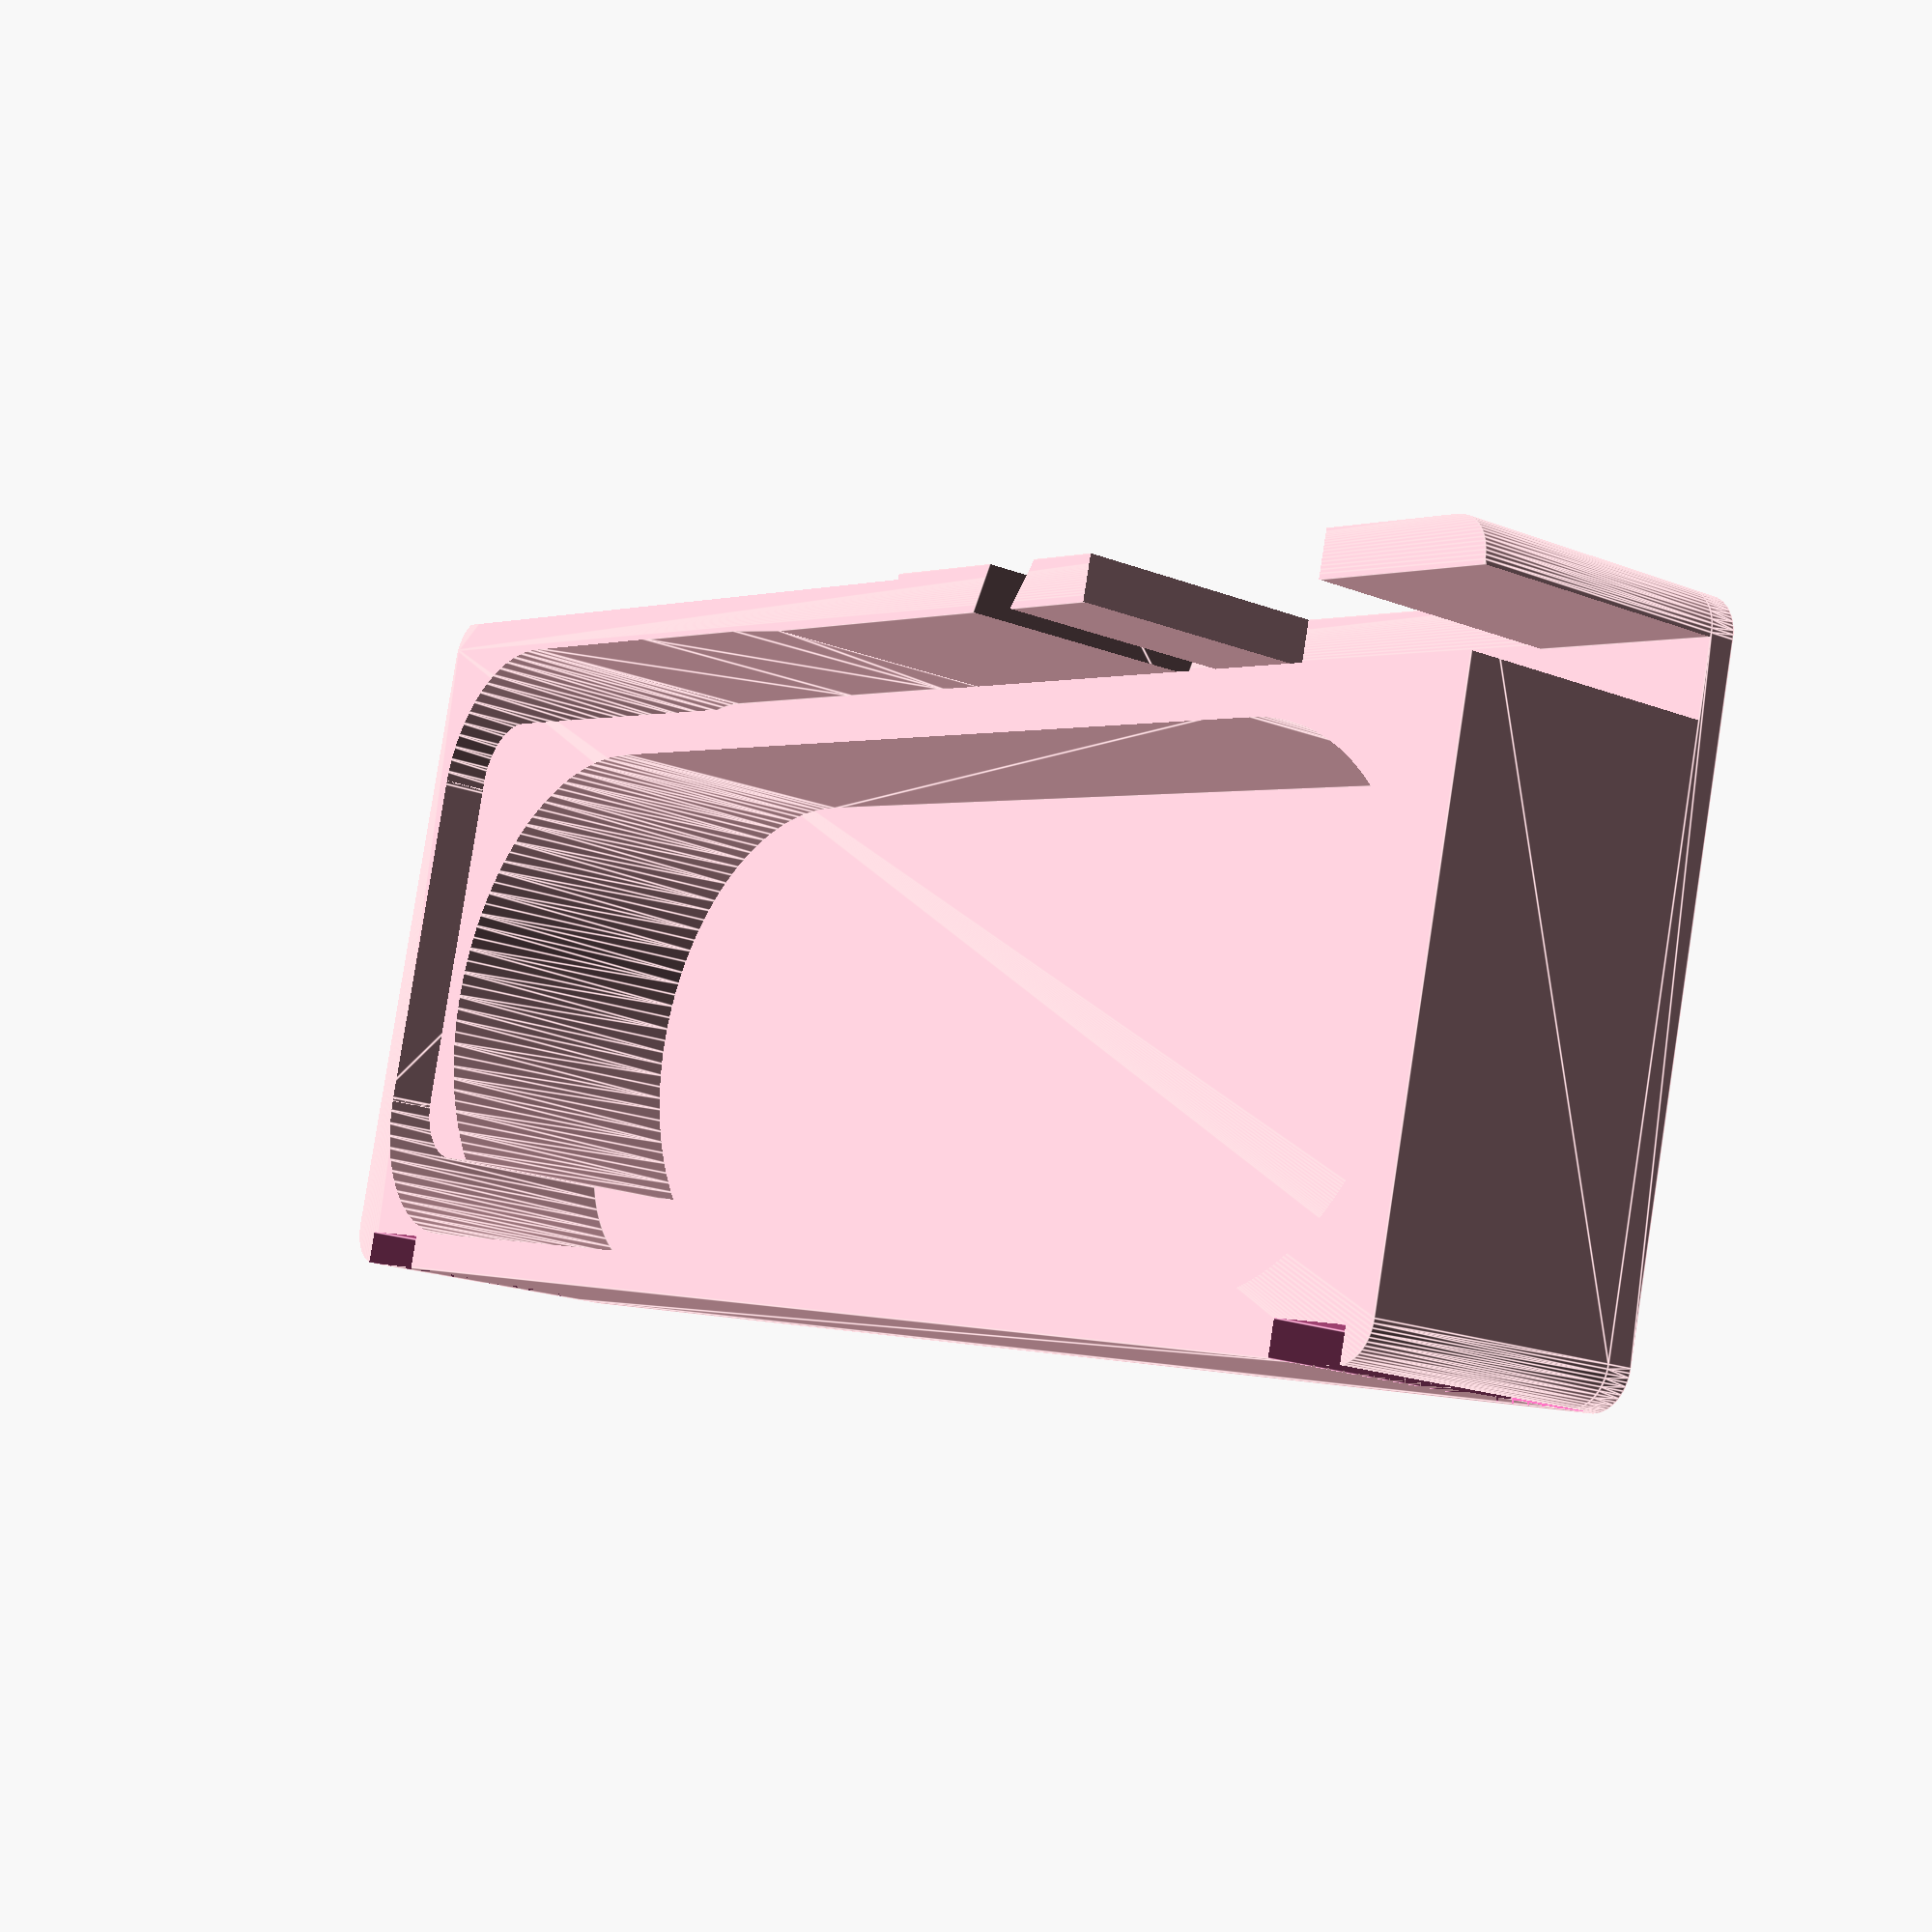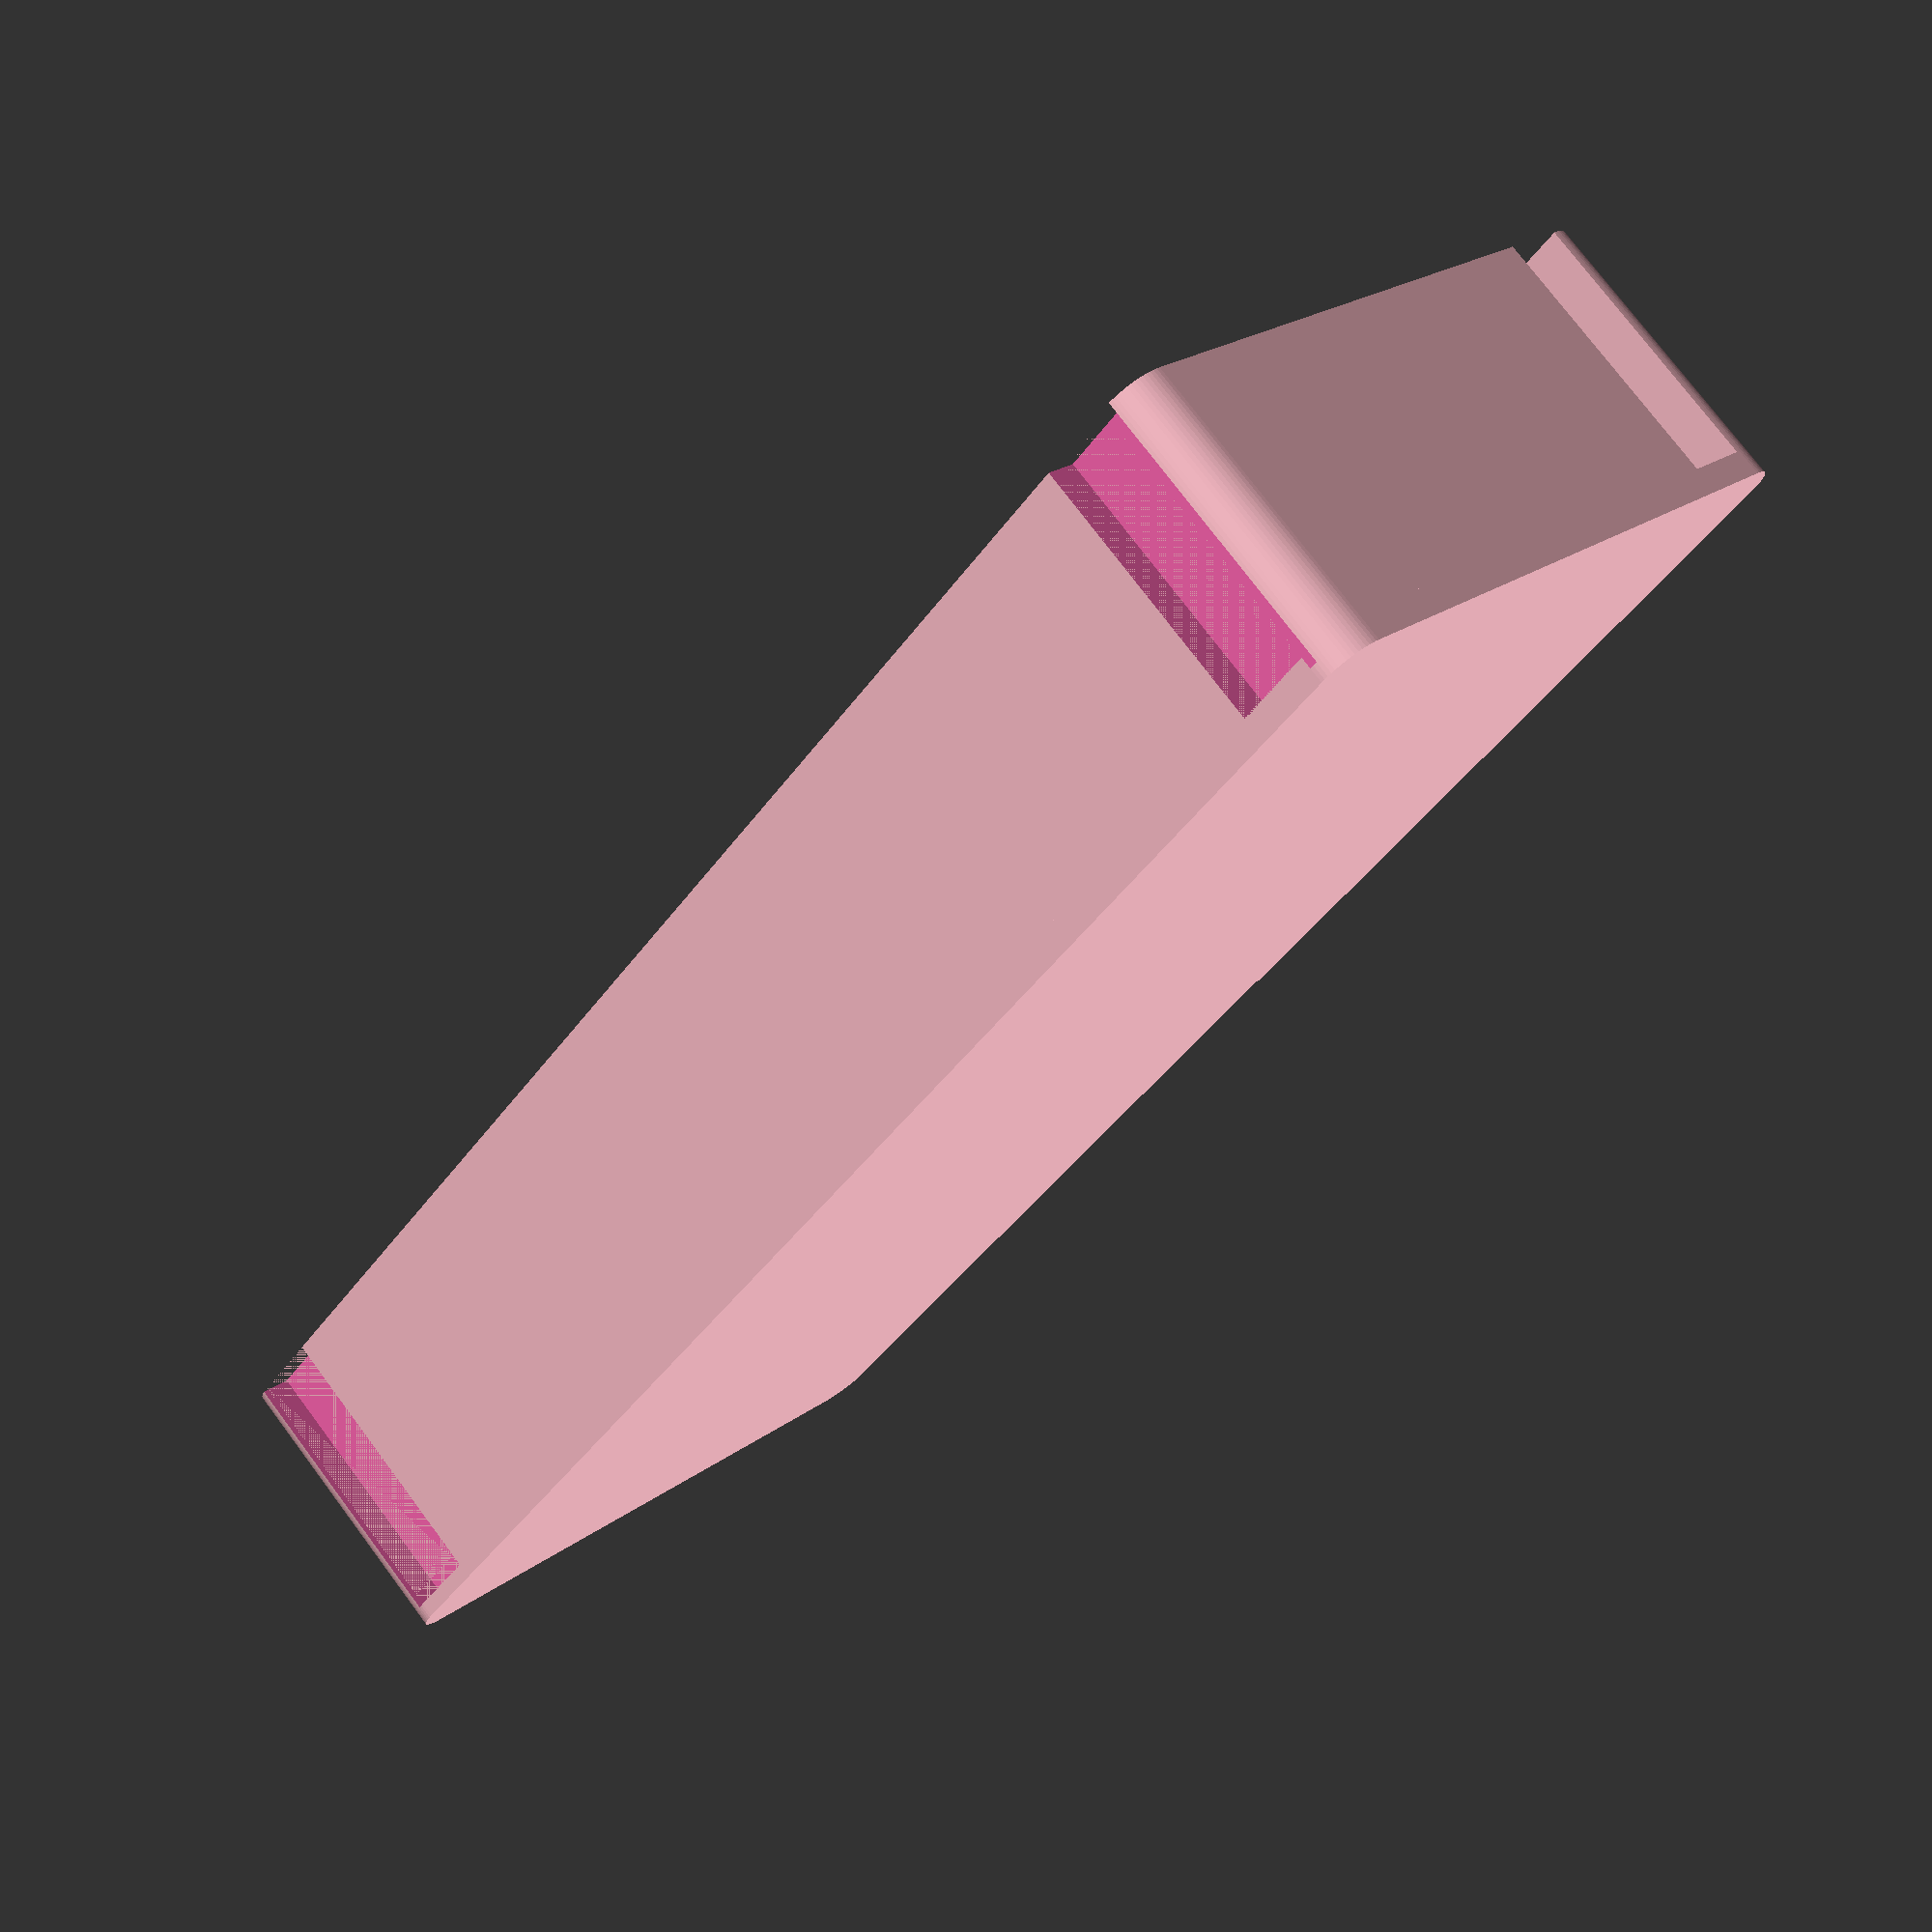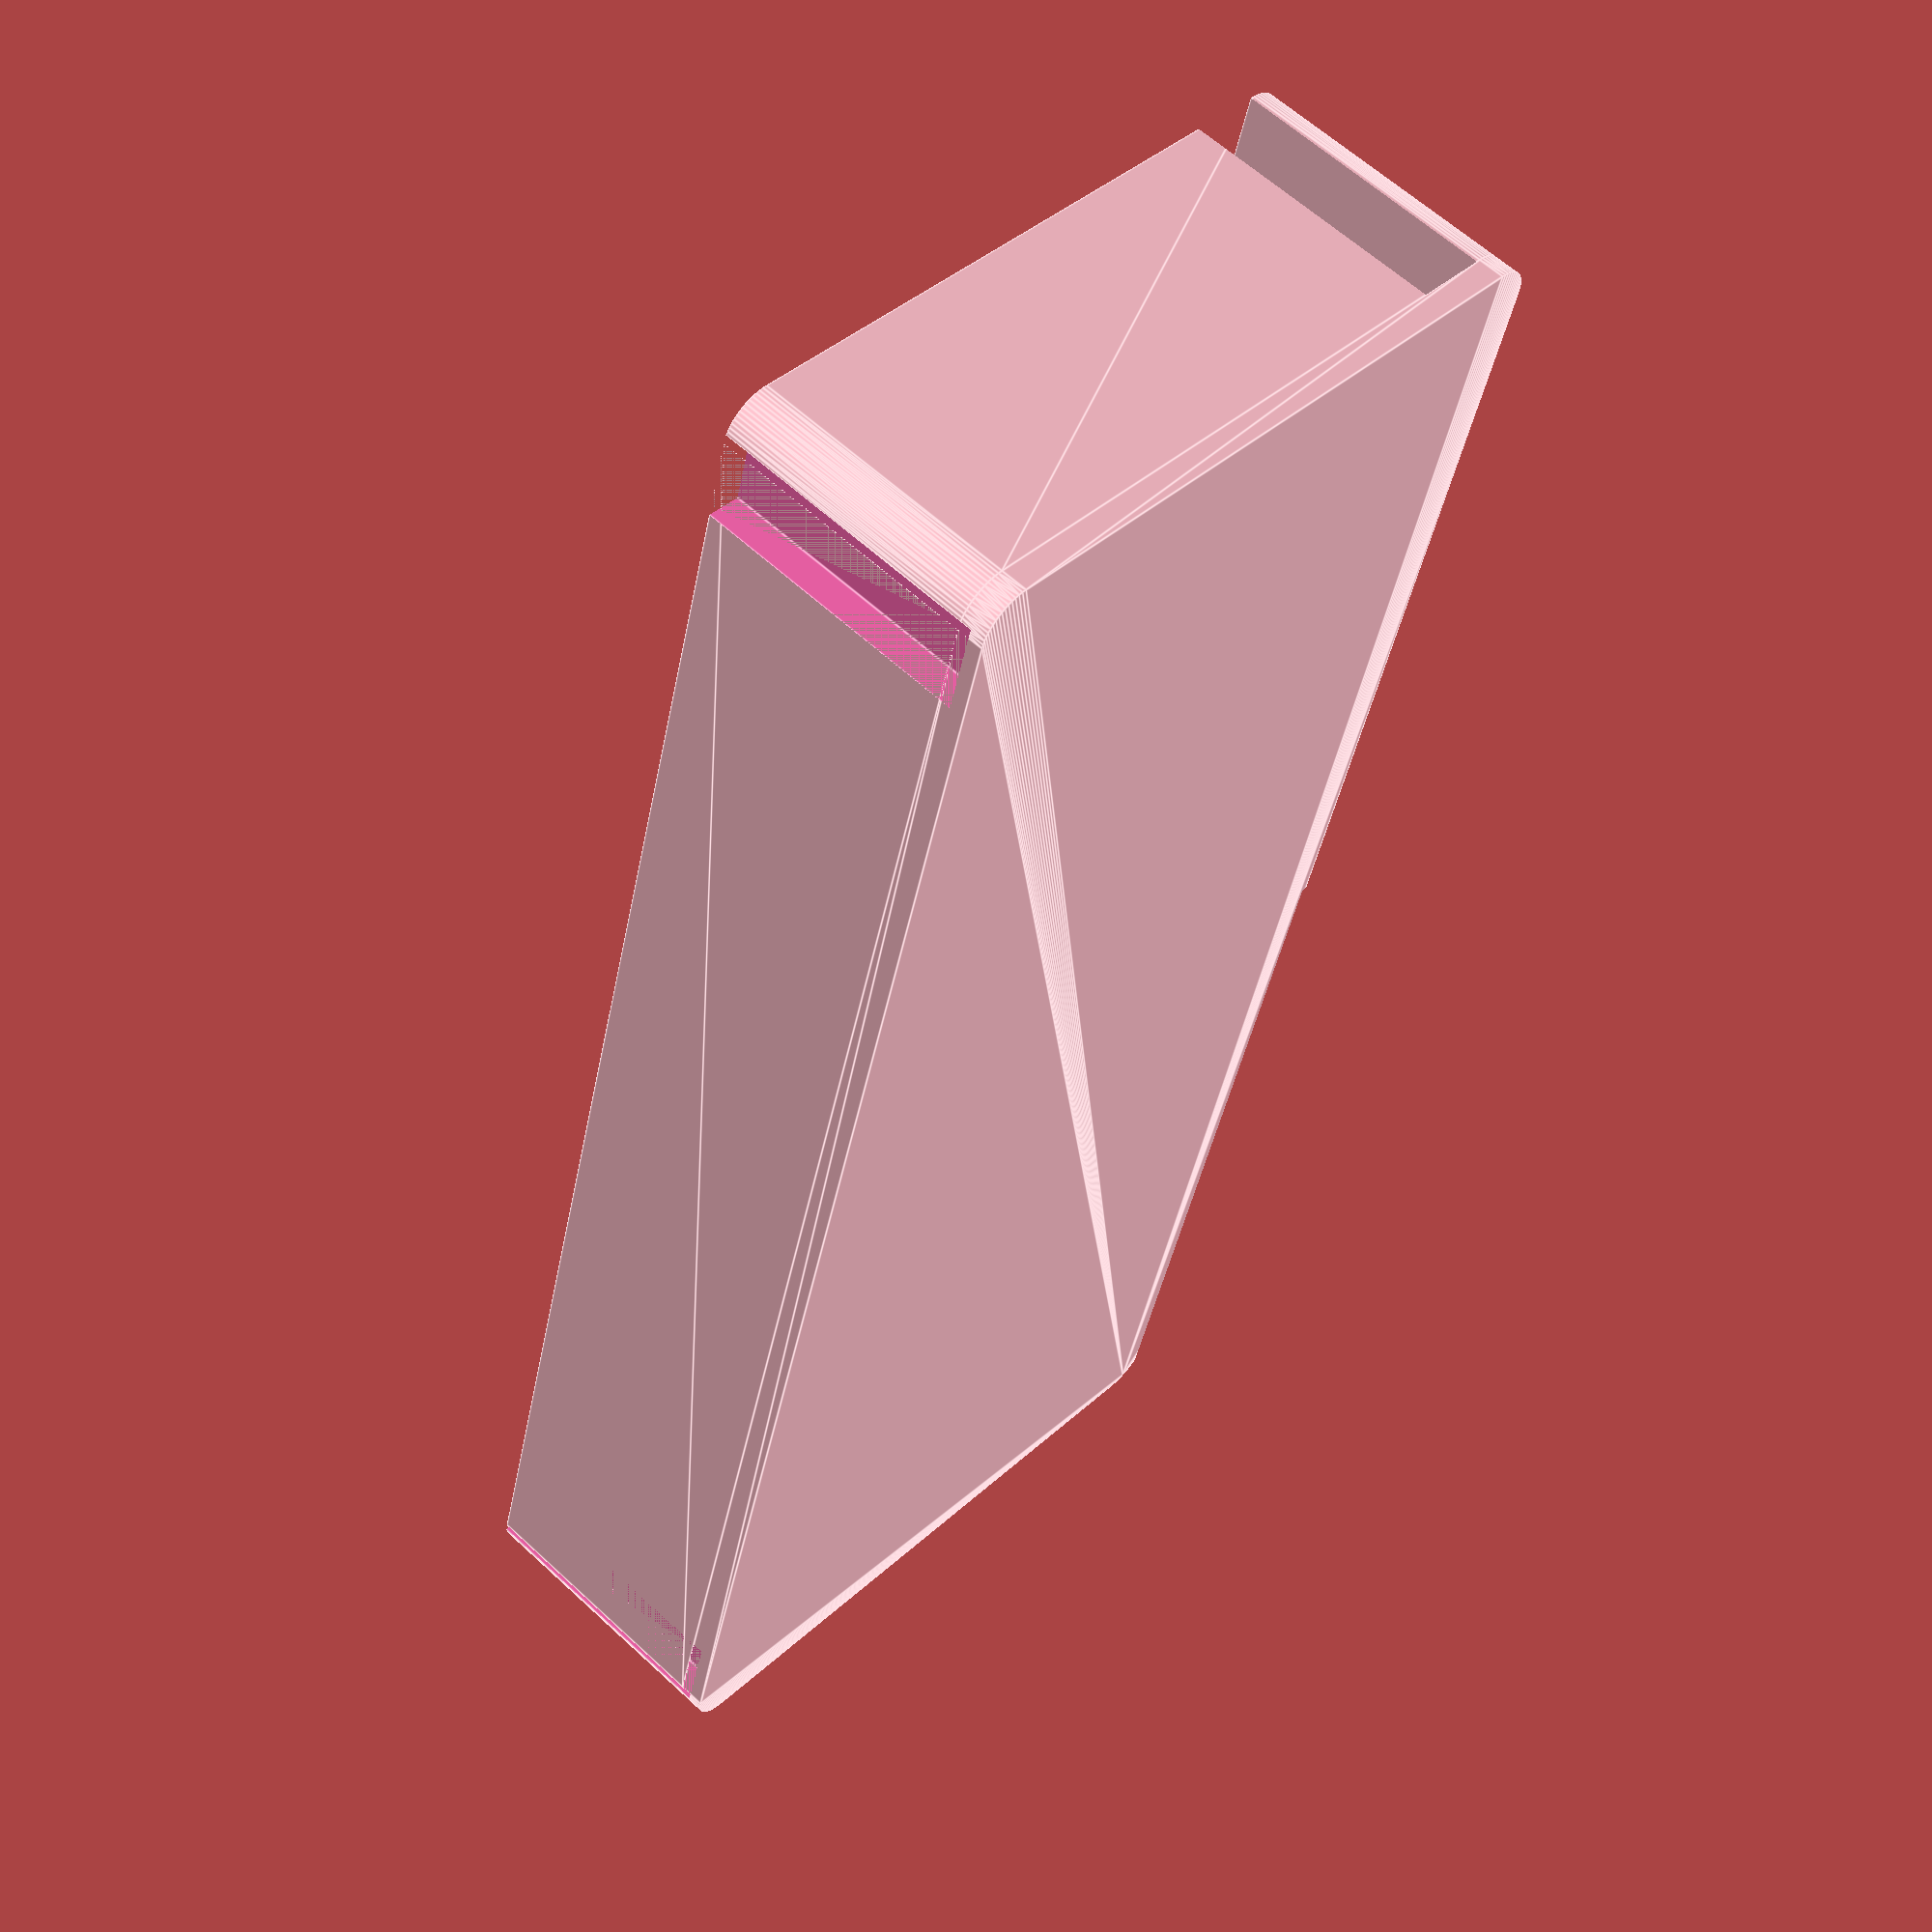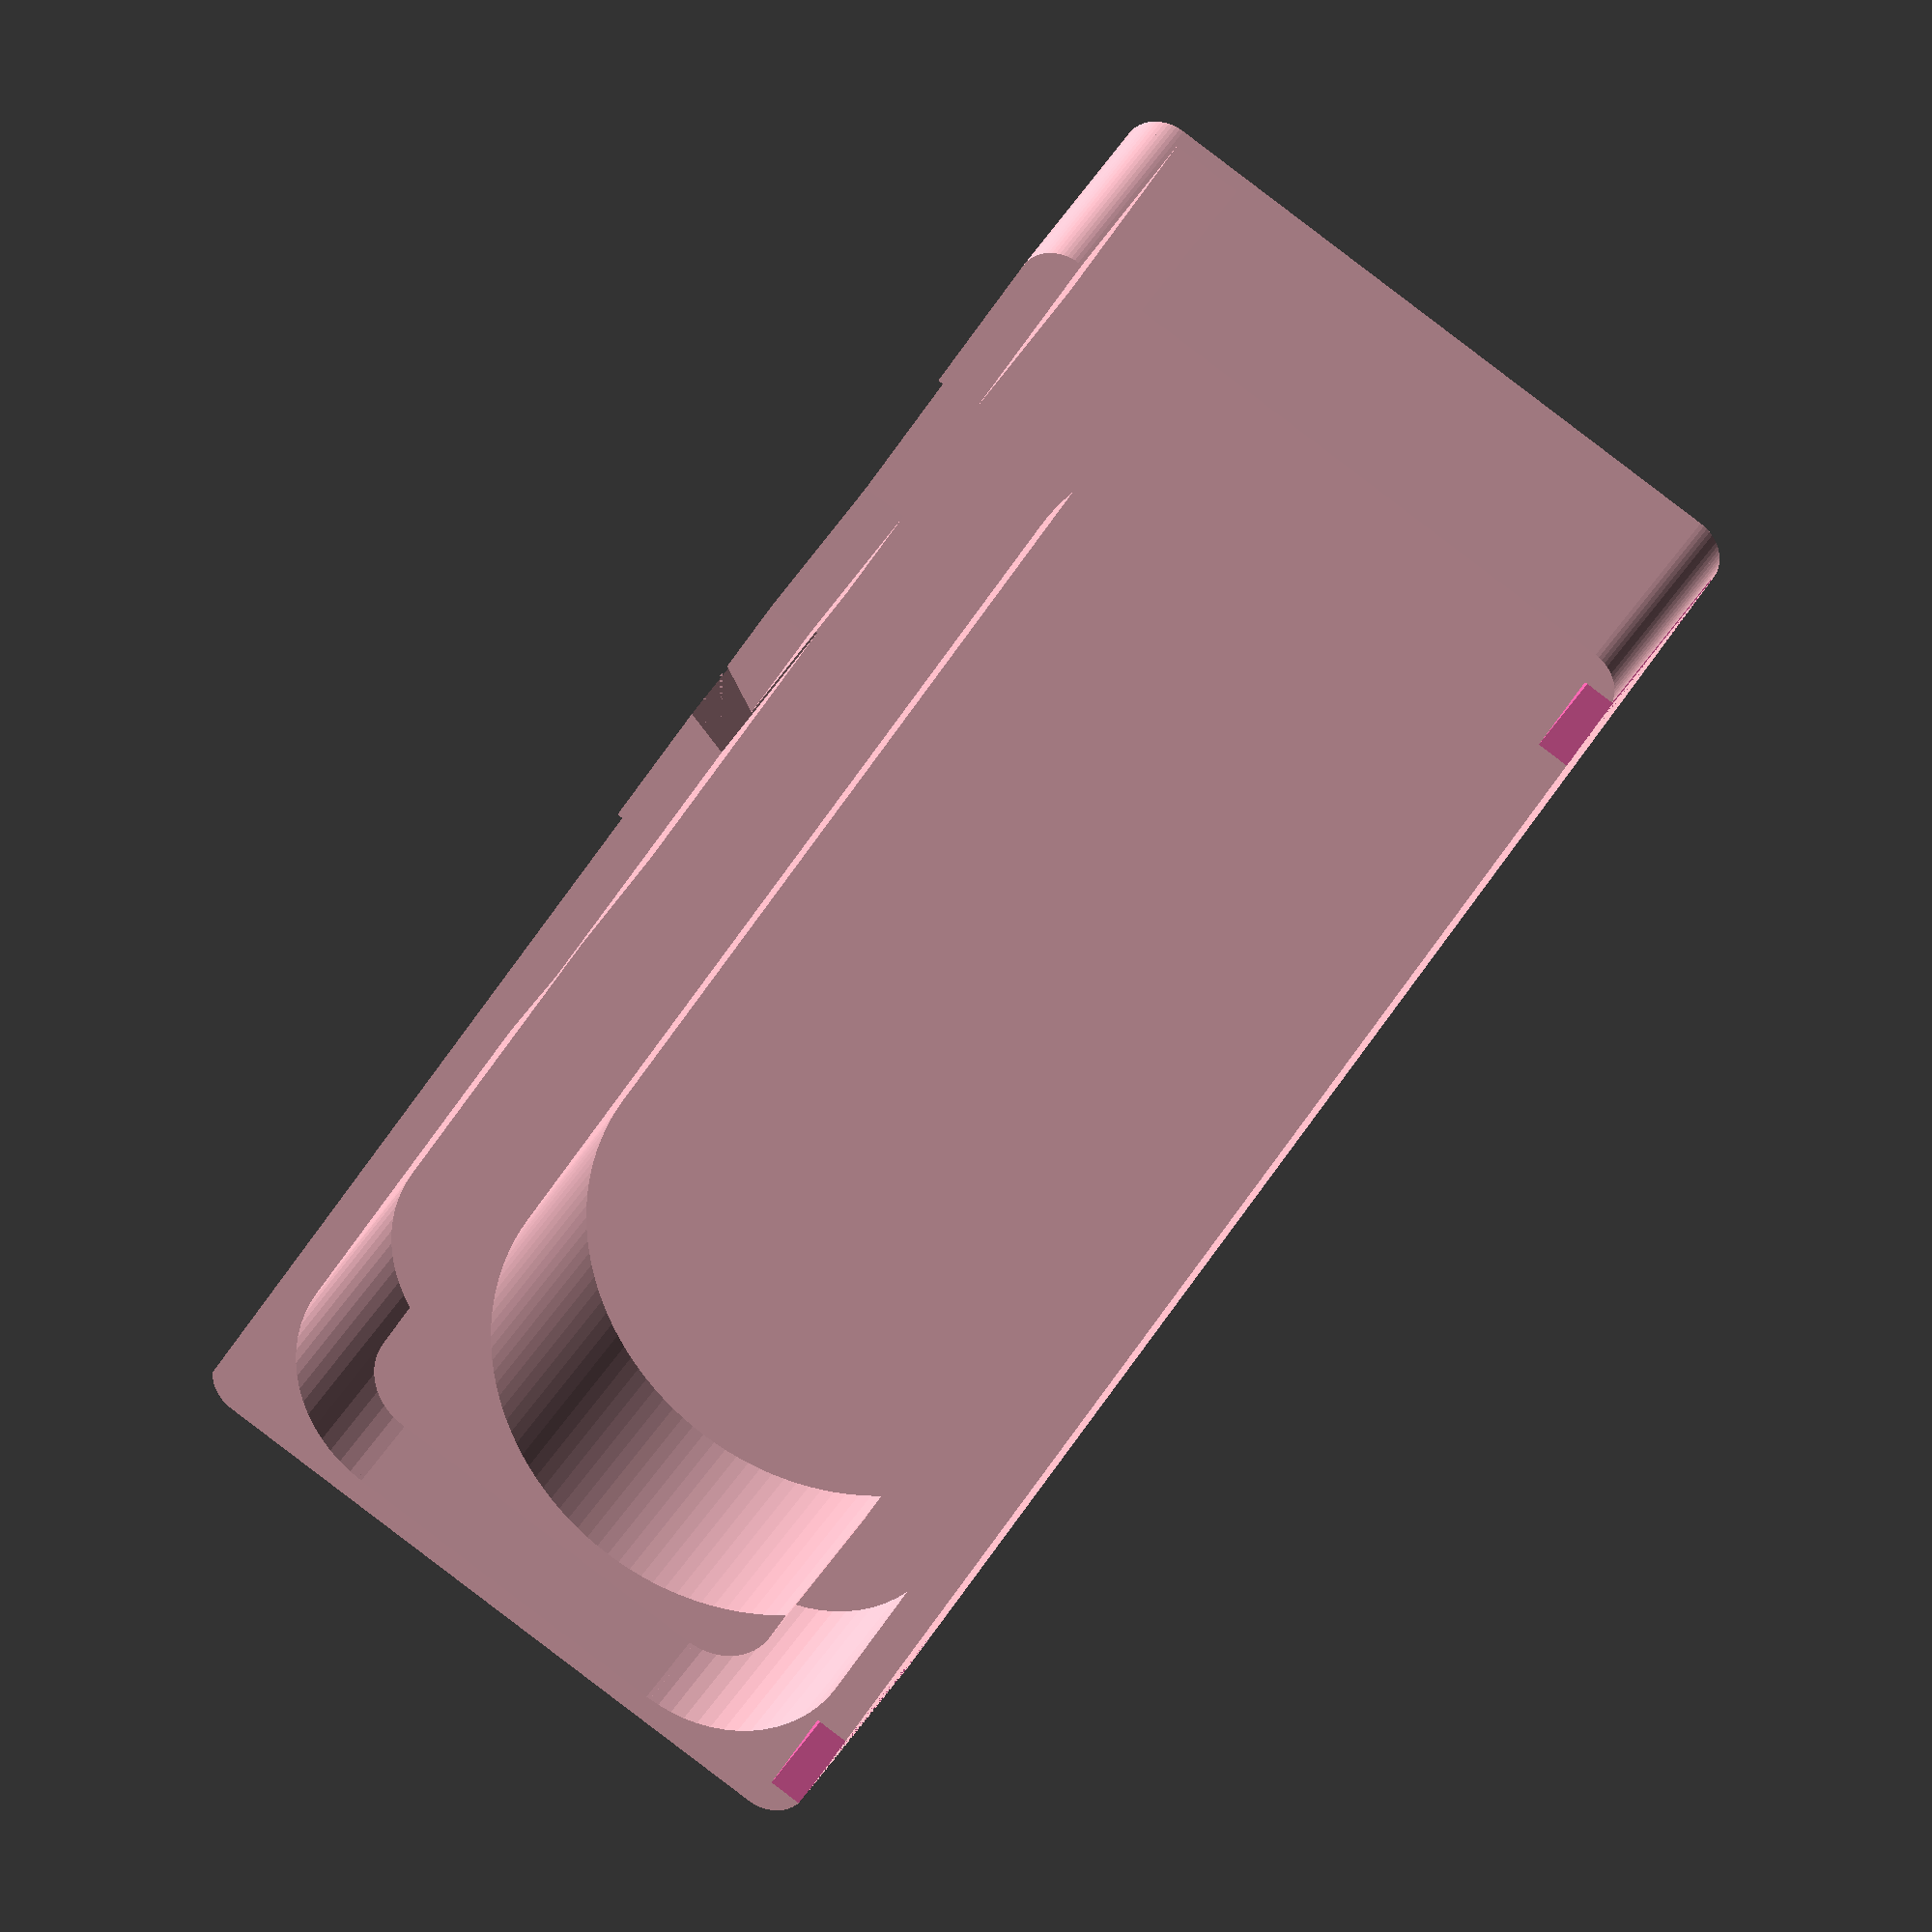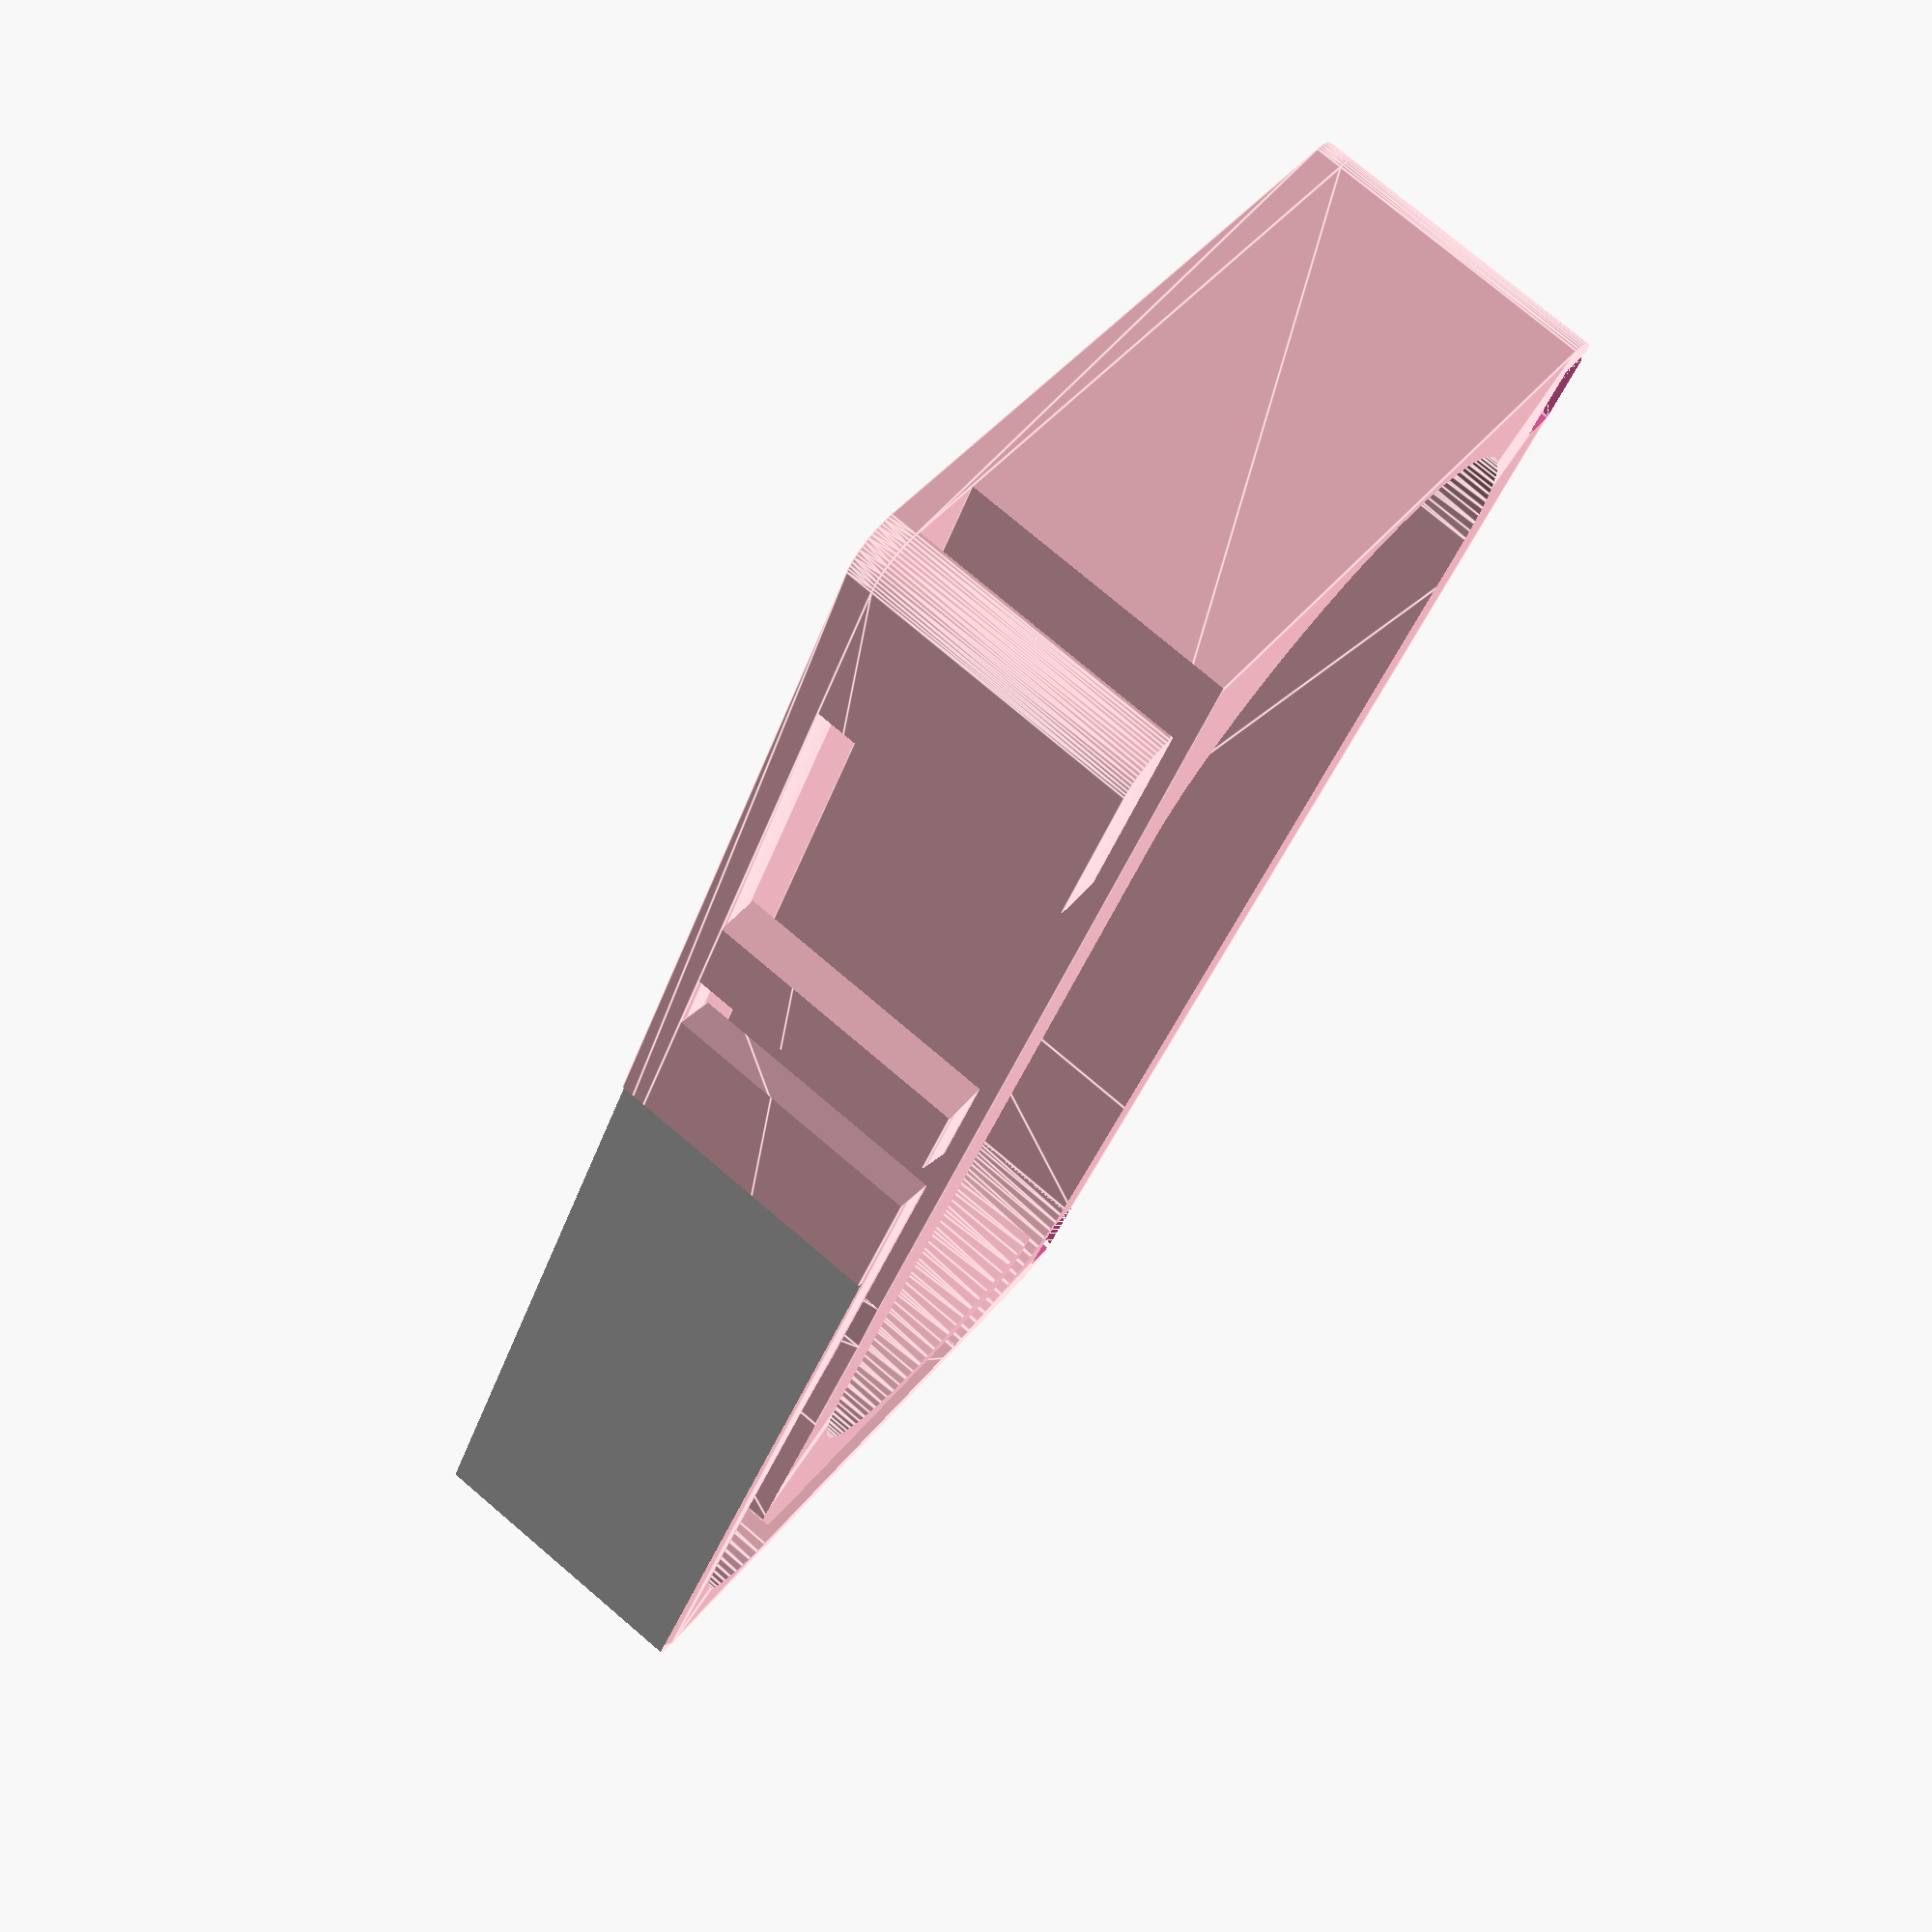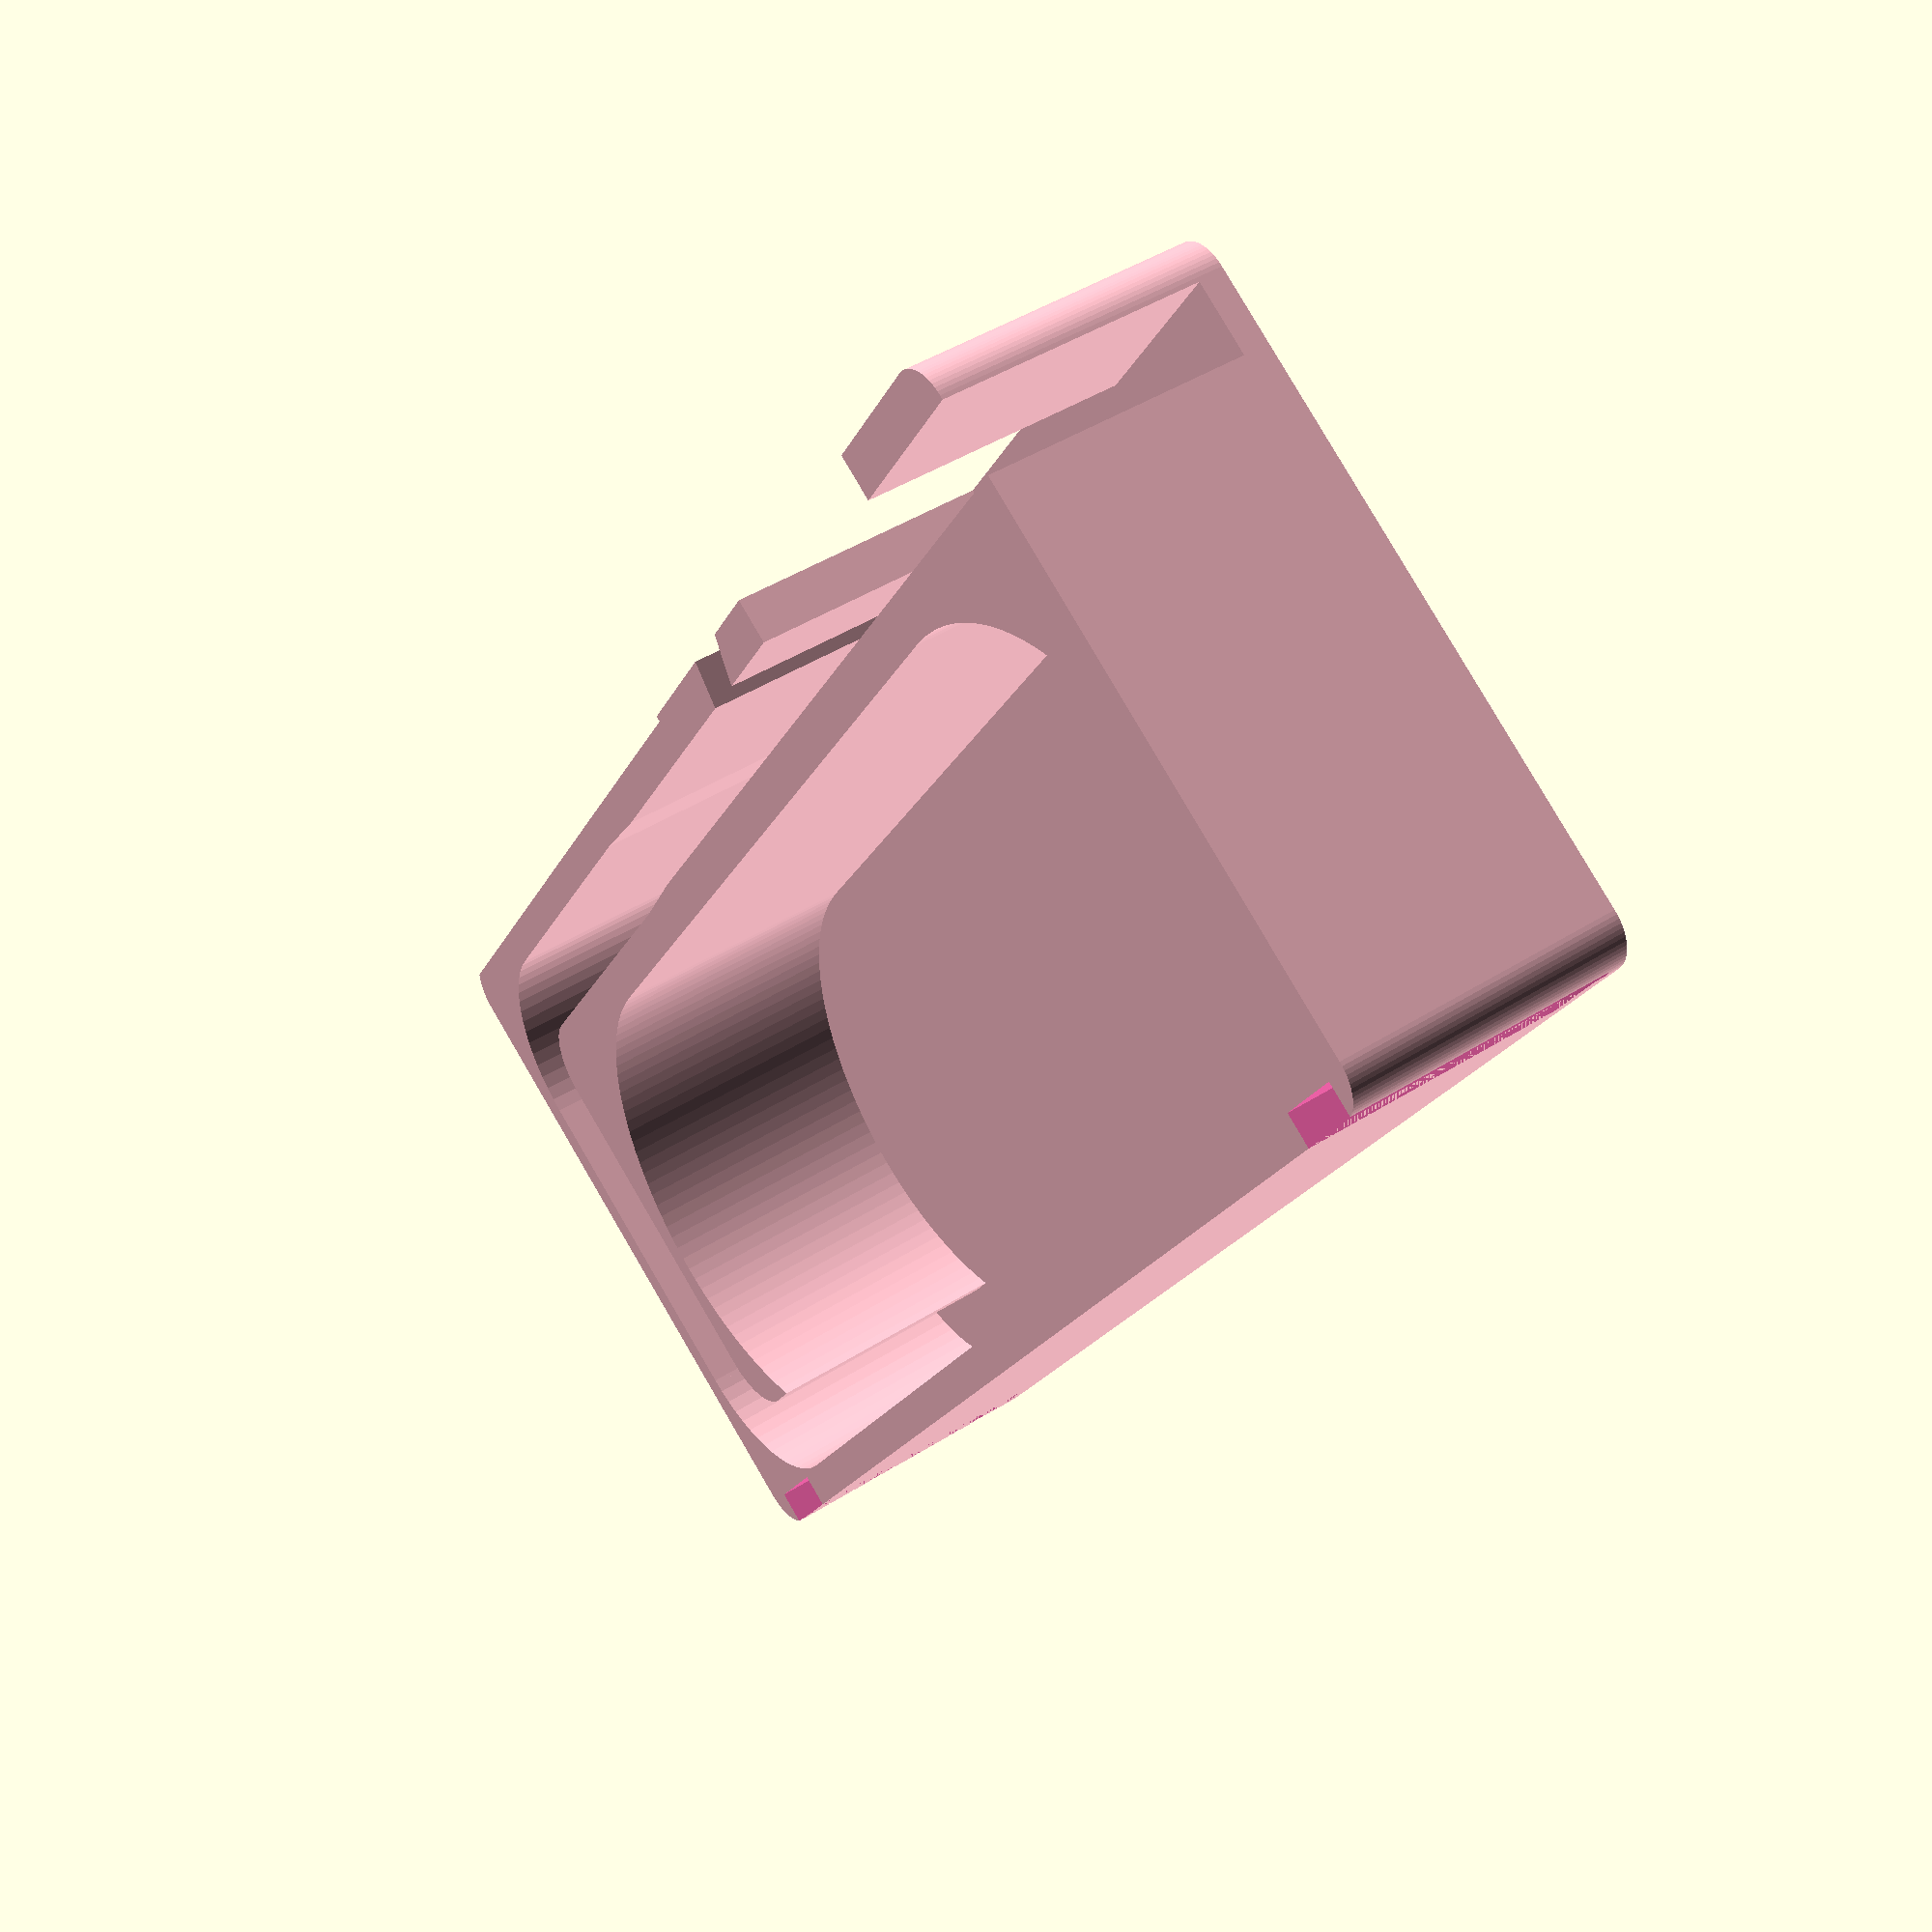
<openscad>
module Path(){
  translate([0, 0, -0.002])union(){
      translate([0, 0, -0.002])hull(){
          translate([0, 0, -0.002])cylinder(d=4.9,h=17.008,$fn=64);
          translate([-13.2, 0, -0.002])cylinder(d=4.9,h=17.008,$fn=64);
        }

      translate([-13.2, 0, -0.002])linear_extrude(height=17)translate([0, 6.2, 0])rotate([0, 0, 180])intersection(){
                difference(){
                  circle(d=17.3);
                  circle(d=7.5);
                }

                translate([0, 0, -0.1])polygon(points=[[0, 0], [0, 0.173e2], [0.173e2, 0.1059319481262460518e-14]]);
              }

      translate([0, 0, -0.002])hull(){
          translate([-19.4, 6.199999999999998, -0.002])cylinder(d=4.9,h=17.008,$fn=64);
          translate([-19.4, 27.2, -0.002])cylinder(d=4.9,h=17.008,$fn=64);
        }

      translate([-19.4, 27.2, -0.002])linear_extrude(height=17)translate([6.2, 0, 0])rotate([0, 0, 90])intersection(){
                difference(){
                  circle(d=17.3);
                  circle(d=7.5);
                }

                translate([0, 0, -0.1])polygon(points=[[0, 0], [0, 0.173e2], [0.173e2, 0.1059319481262460518e-14]]);
              }

      translate([0, 0, -0.002])hull(){
          translate([-13.200000000000001, 33.4, -0.002])cylinder(d=4.9,h=17.008,$fn=64);
          translate([-7.592810154713589e-16, 33.4, -0.002])cylinder(d=4.9,h=17.008,$fn=64);
        }

    }
}
module SmdDispenser(){
  difference(){
    color("pink")union(){
        translate([0, 0, 1.6])difference(){
            union()translate([2.5, 2.5, 0])hull(){
                  cylinder(d=5,h=16,$fn=64);
                  translate([96, 0, 0])cylinder(d=5,h=16,$fn=64);
                  translate([0, 38.1, 0])cylinder(d=5,h=16,$fn=64);
                  translate([96, 38.1, 0])cylinder(d=5,h=16,$fn=64);
                }

            translate([23.35, 38.15, -0.002])union(){
                translate([7.592810154713589e-16, -33.4, -0.002])union(){
                    translate([0, 0, -0.002])Path();
                    translate([0, 13, 0])hull(){
                        translate([0, 0, -0.1])cylinder(d=30.9,h=17.208,$fn=124);
                        translate([61.19999999999999, 0, -0.1])cylinder(d=30.9,h=17.408,$fn=124);
                      }

                  }

                translate([0, 0, -0.004])hull(){
                    translate([0, -2.45, -0.004])cube([10, 4.9, 16.016]);
                    translate([5, -2.2, -0.004])cube([10, 4.4, 16.016]);
                  }

                translate([0, -2.2, -0.004])color("blue")cube([101, 4.4, 16.016]);
                translate([37, 0, -0.004])hull(){
                    translate([1, 12.25, -0.004])cube([6, 0.001, 16.016]);
                    translate([-3, 0, -0.004])cube([3, 0.001, 16.016]);
                  }

                translate([45, 0, -0.1])cube([20, 14.7, 17.208]);
              }

          }

        union()translate([2.5, 2.5, 0])hull(){
              cylinder(d=5,h=1.6,$fn=64);
              translate([96, 0, 0])cylinder(d=5,h=1.6,$fn=64);
              translate([0, 38.1, 0])cylinder(d=5,h=1.6,$fn=64);
              translate([96, 38.1, 0])cylinder(d=5,h=1.6,$fn=64);
            }

      }

    translate([-0.1, 42.75, -0.1])color("silver")cube([50.2, 0.5, 18.8]);
    translate([0, 0, 1])color("HotPink")union(){
          translate([2, 0, -0.1])cube([5.5, 2.05, 18.8]);
          translate([93.5, 0, -0.1])cube([5.5, 2.05, 19]);
        }

  }
}
$fn=64;
SmdDispenser();

</openscad>
<views>
elev=18.0 azim=14.6 roll=52.4 proj=p view=edges
elev=283.6 azim=229.2 roll=143.1 proj=p view=solid
elev=119.6 azim=74.7 roll=46.4 proj=p view=edges
elev=332.1 azim=301.7 roll=20.5 proj=o view=wireframe
elev=283.8 azim=295.7 roll=310.4 proj=p view=edges
elev=314.7 azim=301.2 roll=53.8 proj=p view=wireframe
</views>
